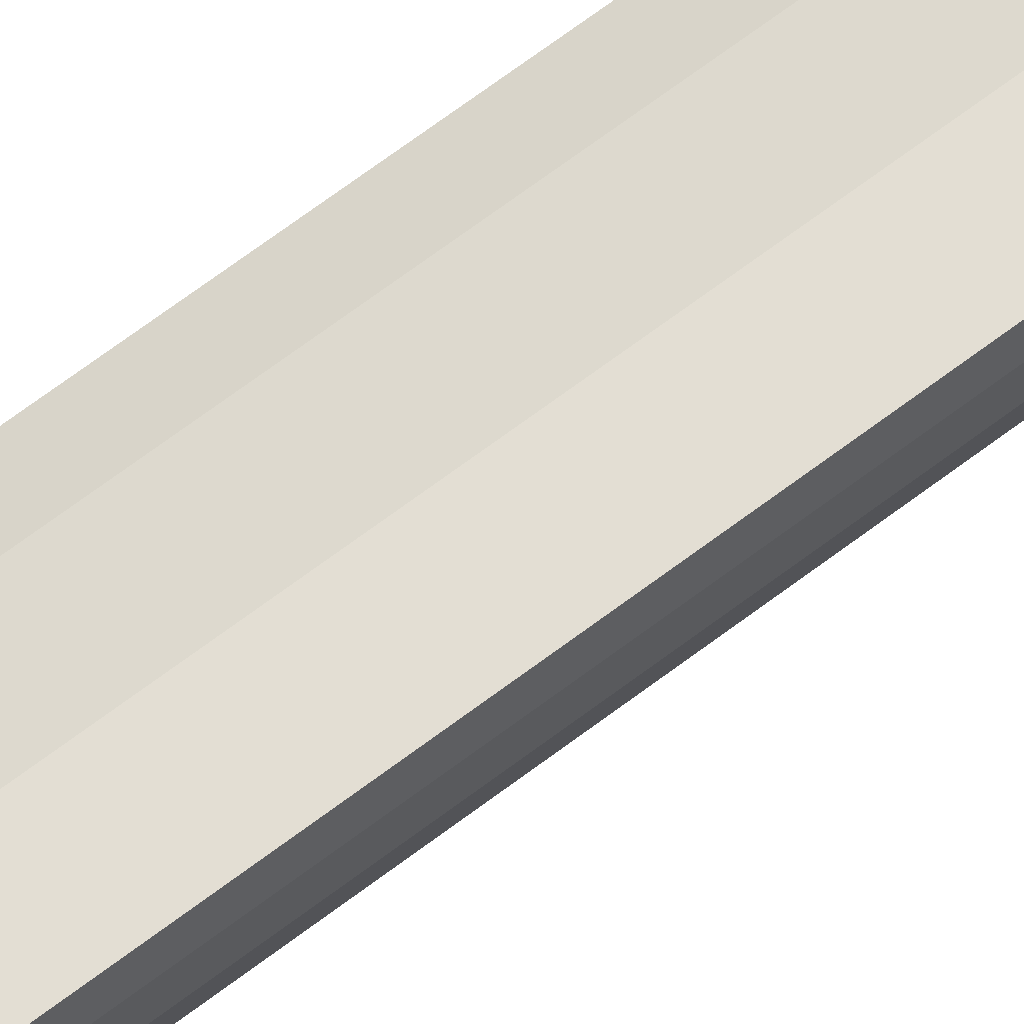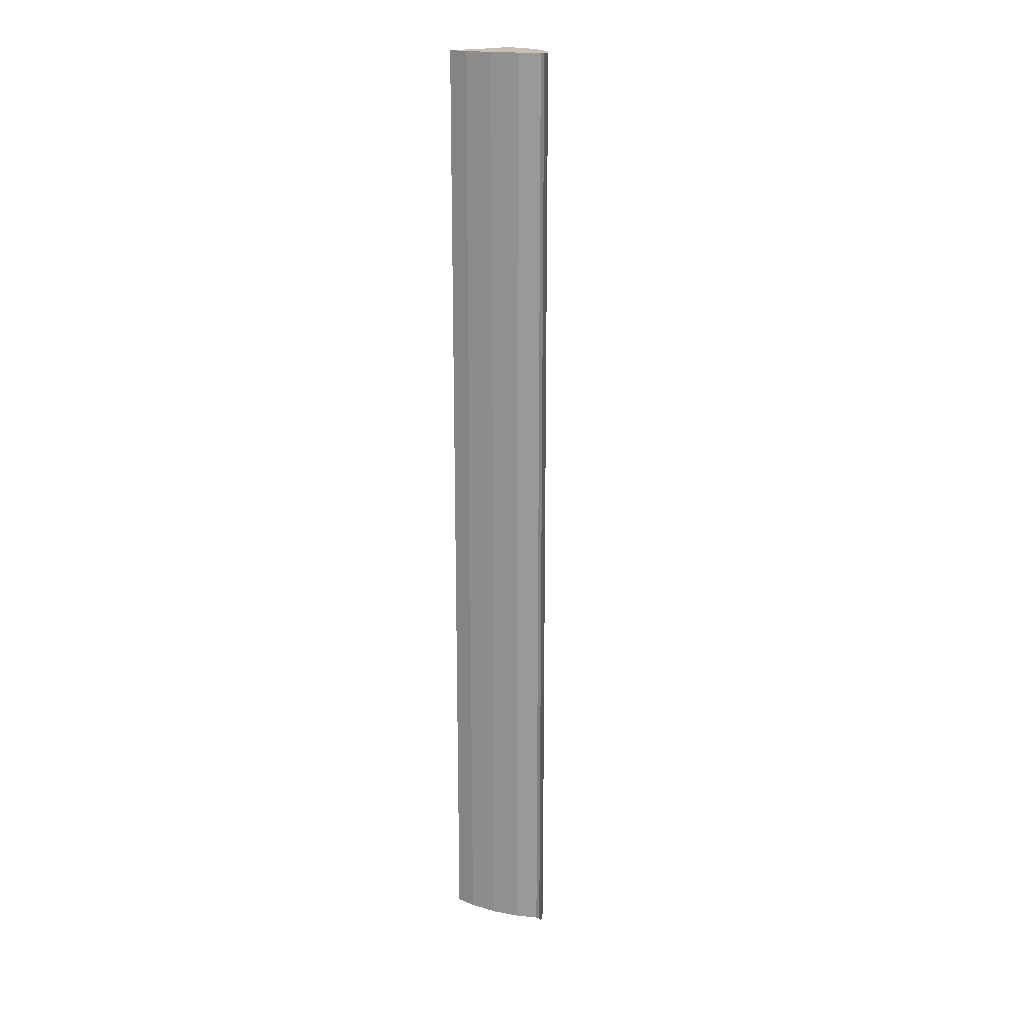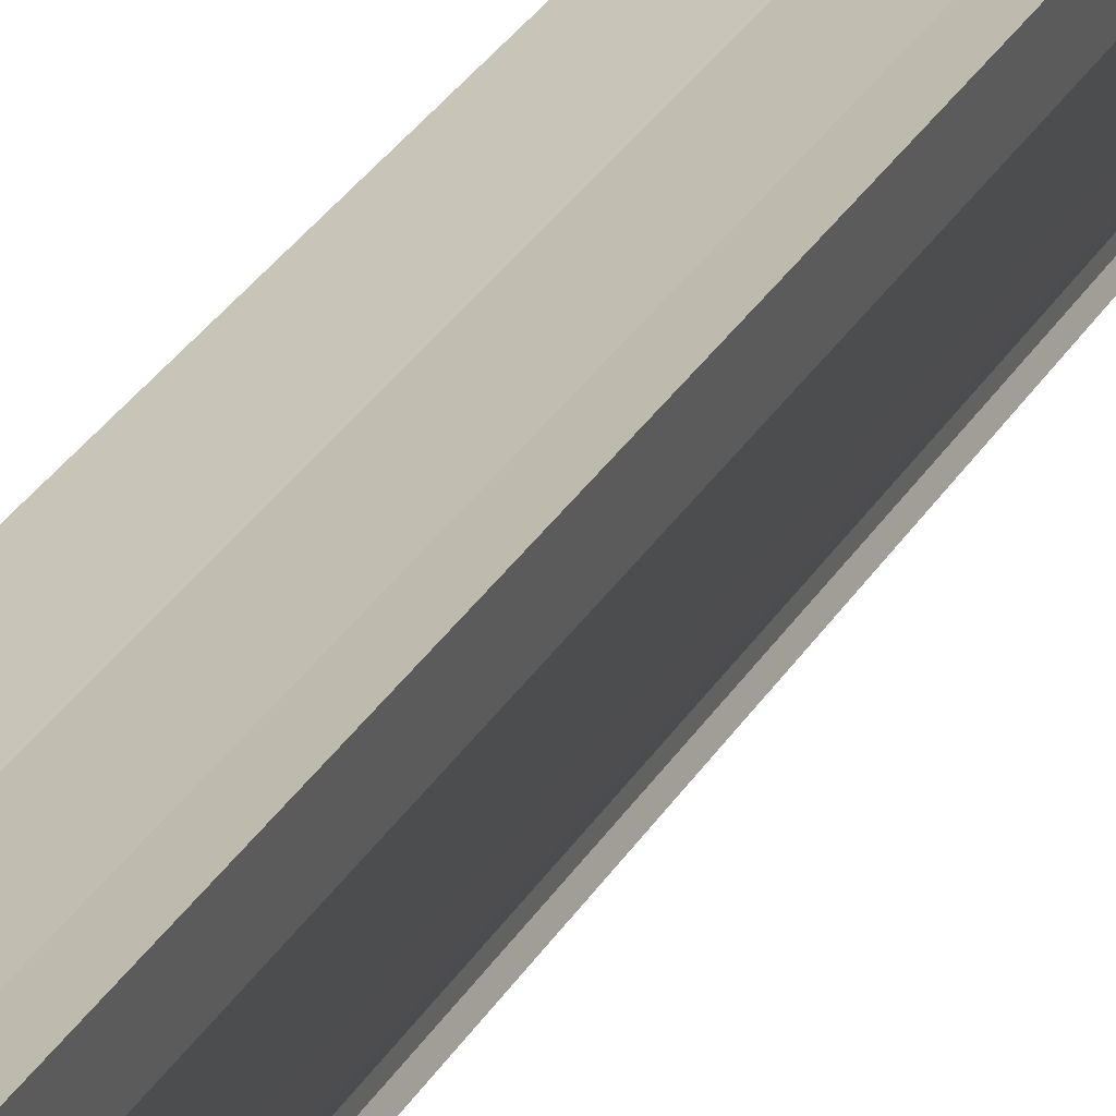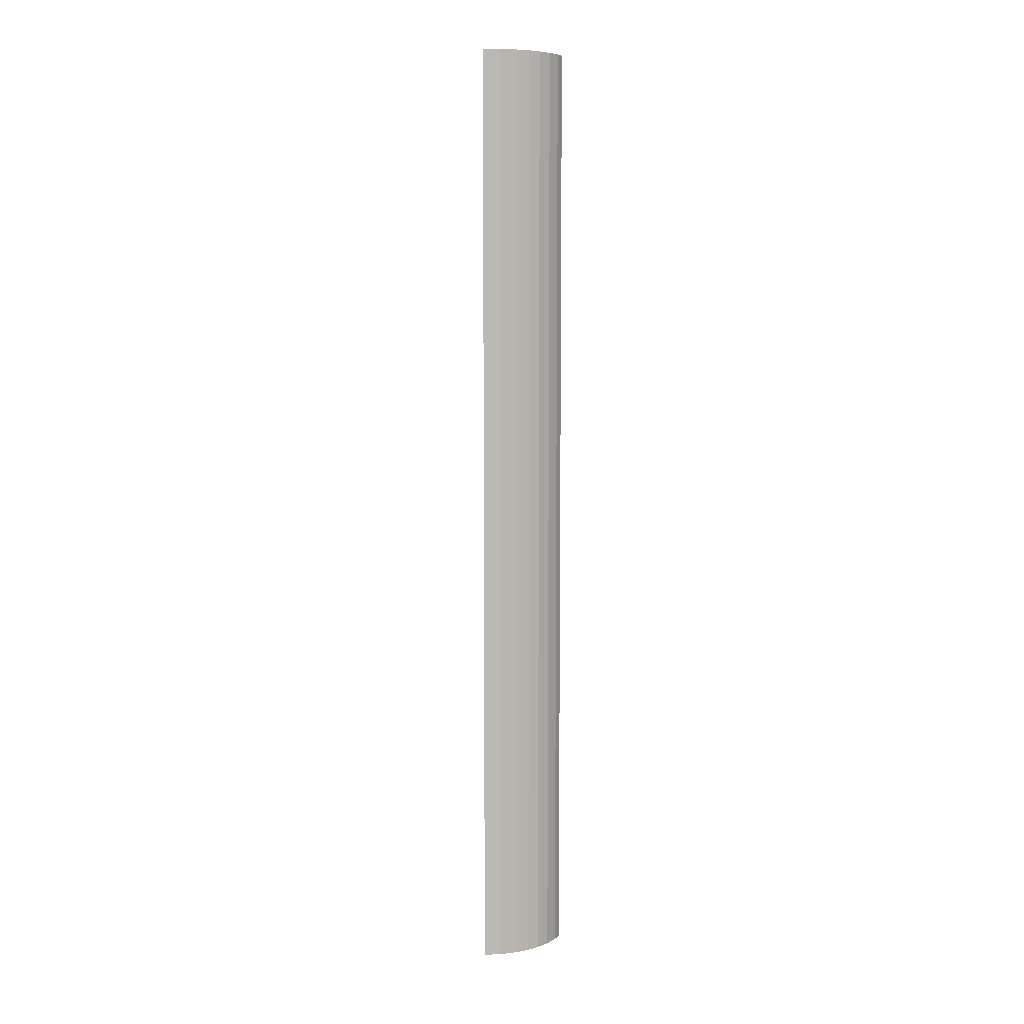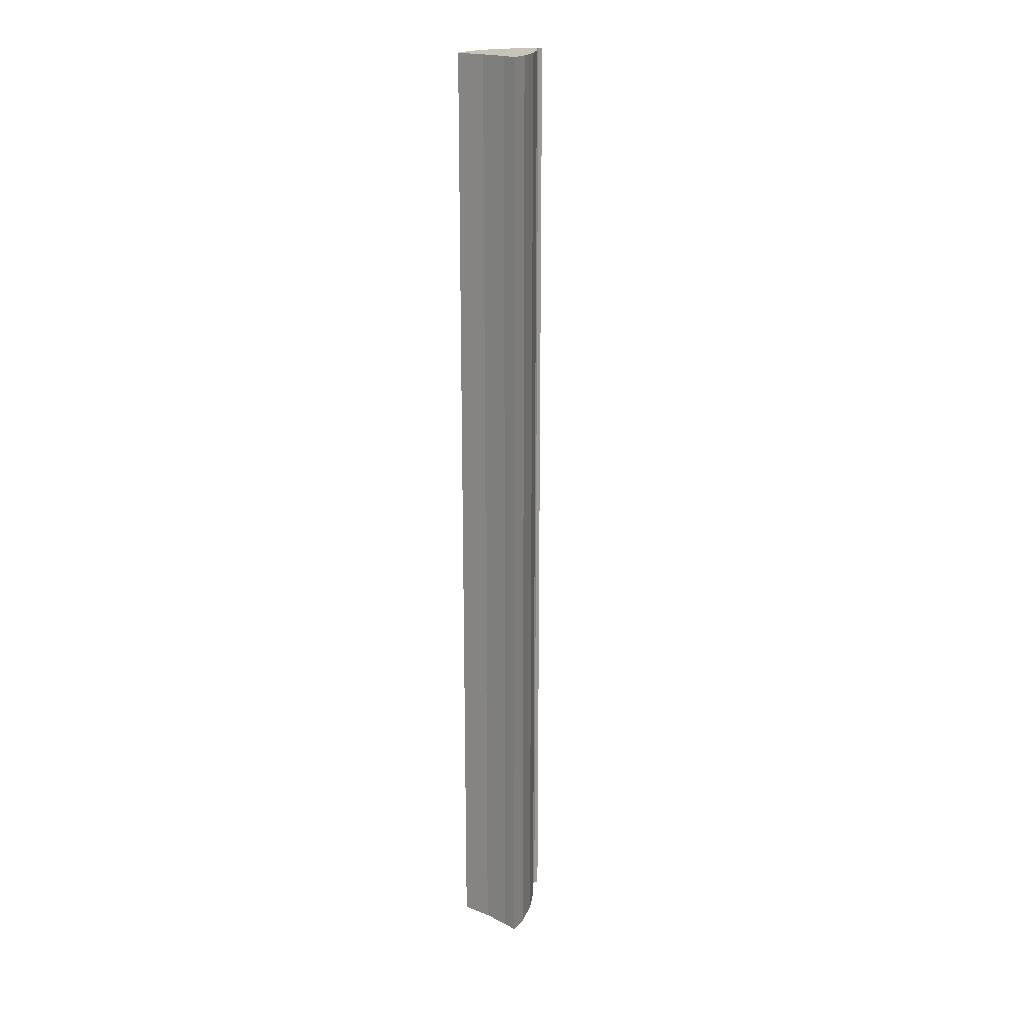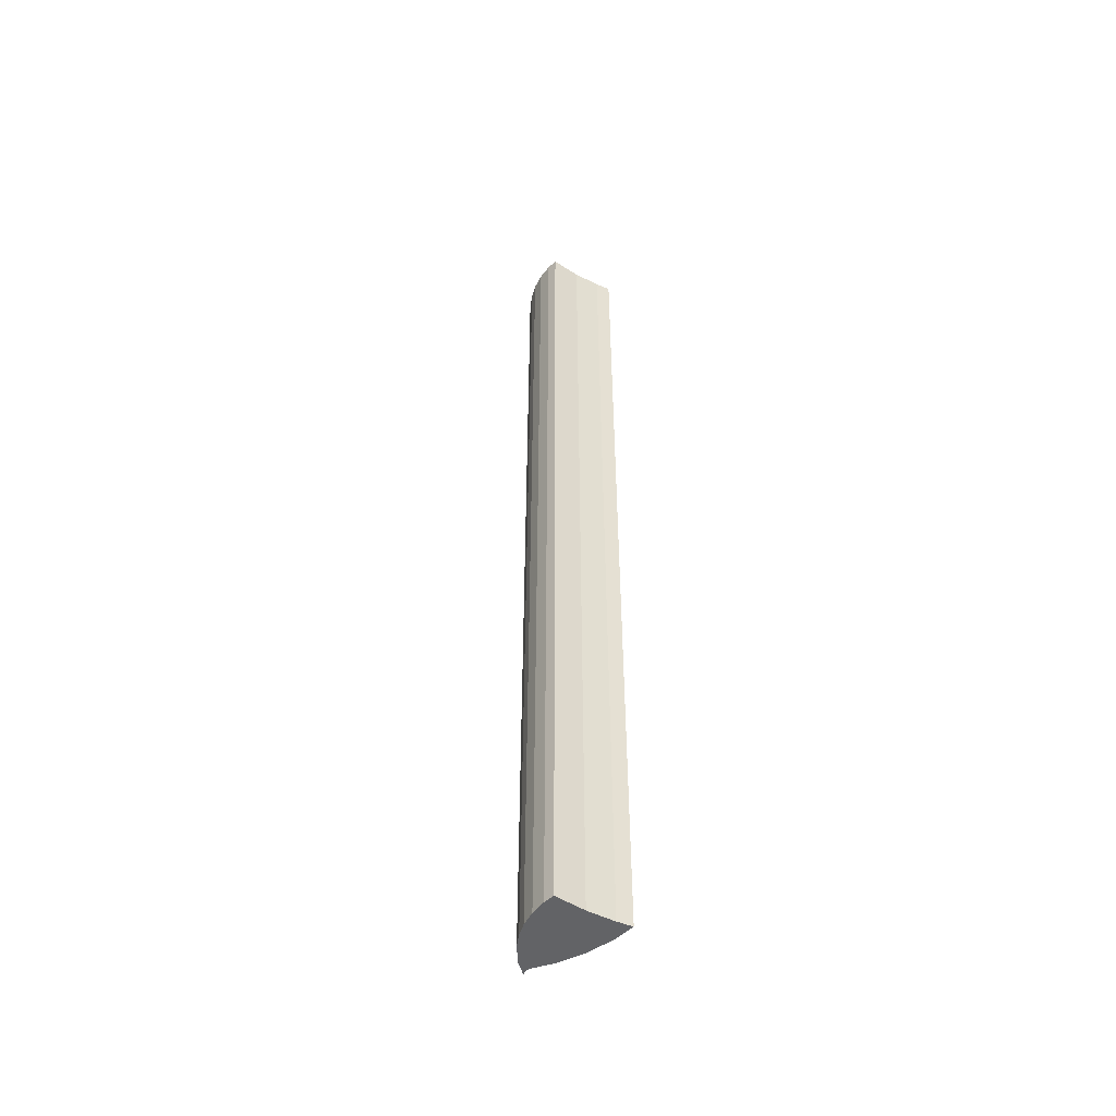
<metadata>
{"format":"obj","ext":"obj","renderer":"f3d","projection":"perspective","resolution":1024,"background":"white","views":[{"elev":66.1,"azim":-127.6,"up":"+Z"},{"elev":18.6,"azim":135.1,"up":"+Y"},{"elev":20.8,"azim":18.4,"up":"+Z"},{"elev":7.4,"azim":-147.0,"up":"+Y"},{"elev":19.6,"azim":33.9,"up":"+Y"},{"elev":-50.9,"azim":-36.9,"up":"+Y"}]}
</metadata>
<code>
o LU.002_CUCurve.1812
v 0.9944 0 0.3379
v 0.9938 0 0.3387
v 0.9935 0 0.3393
v 0.9932 0 0.3399
v 0.9931 0 0.3407
v 0.9931 0 0.3415
v 0.9932 0 0.3421
v 0.9947 0 0.3421
v 0.9961 0 0.3423
v 0.9969 0 0.3425
v 0.9968 0 0.3415
v 0.9964 0 0.34
v 0.9957 0 0.3387
v 0.9951 0 0.3378
v 0.9951 0 0.3376
v 0.9951 0 0.3373
v 0.9935 0.05 0.3393
v 0.9932 0.05 0.3399
v 0.9947 0.05 0.3421
v 0.9968 0.05 0.3415
v 0.9931 0.05 0.3407
v 0.9969 0.05 0.3425
v 0.9957 0.05 0.3387
v 0.9944 0.05 0.3379
v 0.9951 0.05 0.3373
v 0.9932 0.05 0.3421
v 0.9964 0.05 0.34
v 0.9961 0.05 0.3423
v 0.9938 0.05 0.3387
v 0.9951 0.05 0.3376
v 0.9951 0.05 0.3378
v 0.9931 0.05 0.3415
f 1 16 15
f 1 15 14
f 1 14 13
f 2 1 13
f 3 2 13
f 3 13 12
f 4 3 12
f 5 4 12
f 5 12 11
f 6 5 11
f 7 6 11
f 7 11 8
f 8 11 9
f 9 11 10
f 24 30 25
f 24 31 30
f 24 23 31
f 29 23 24
f 17 23 29
f 17 27 23
f 18 27 17
f 21 27 18
f 21 20 27
f 32 20 21
f 26 20 32
f 26 19 20
f 19 28 20
f 28 22 20
f 12 13 23 27
f 5 6 32 21
f 3 4 18 17
f 13 14 31 23
f 8 9 28 19
f 2 3 17 29
f 1 2 29 24
f 11 12 27 20
f 10 11 20 22
f 14 15 30 31
f 15 16 25 30
f 16 1 24 25
f 6 7 26 32
f 4 5 21 18
f 9 10 22 28
f 7 8 19 26

</code>
